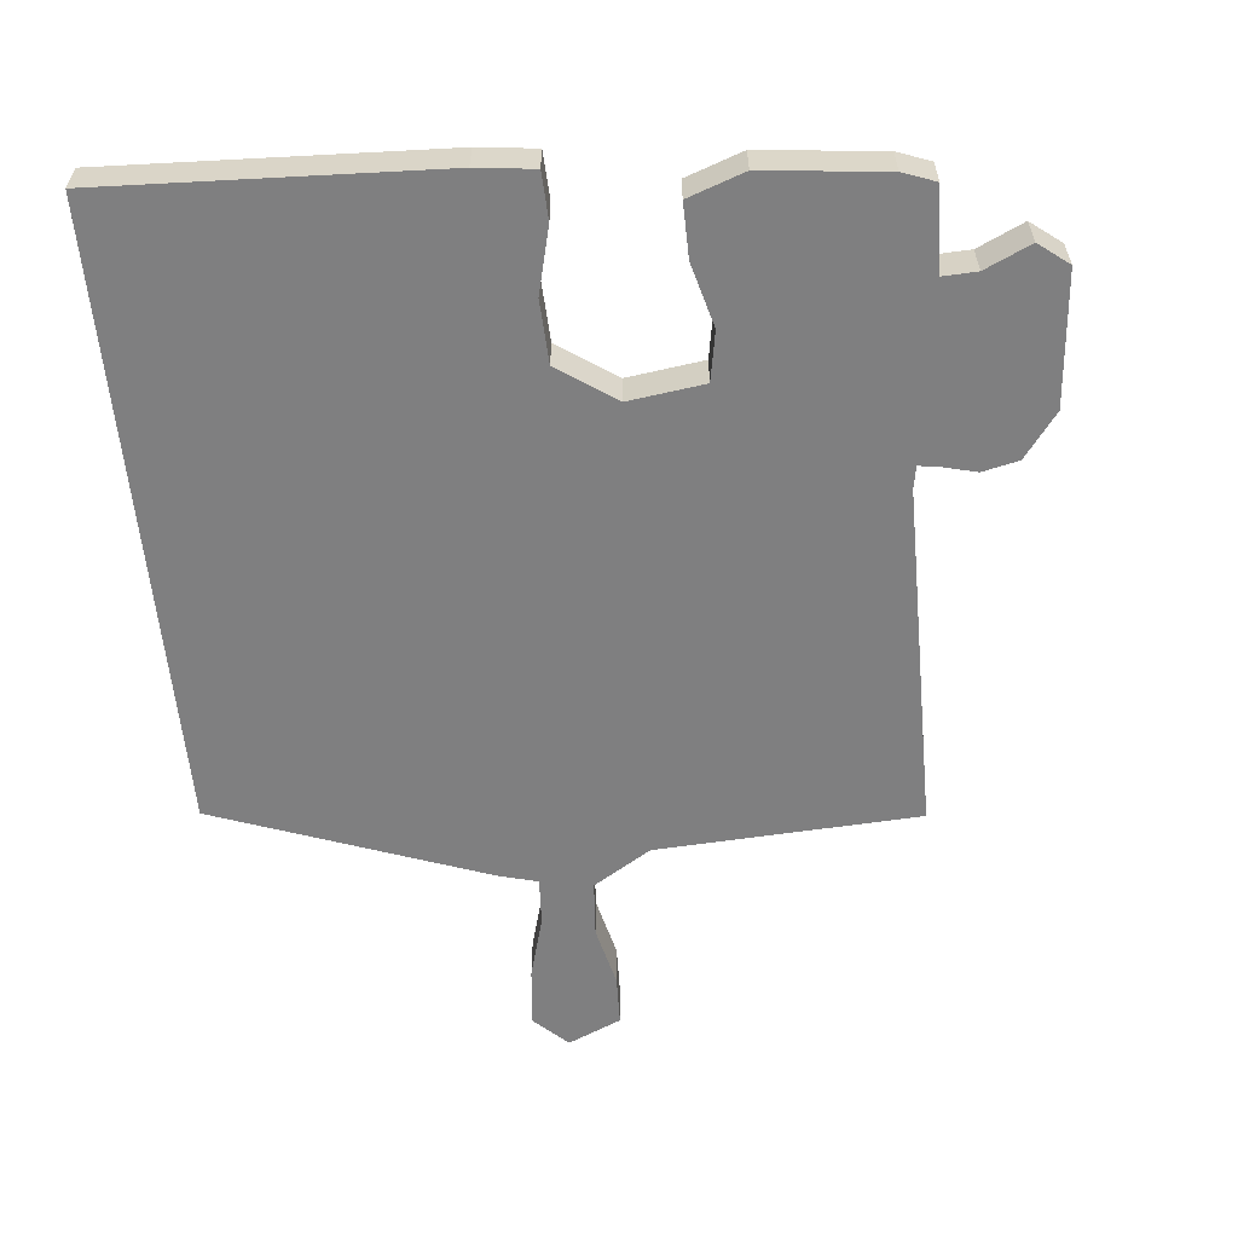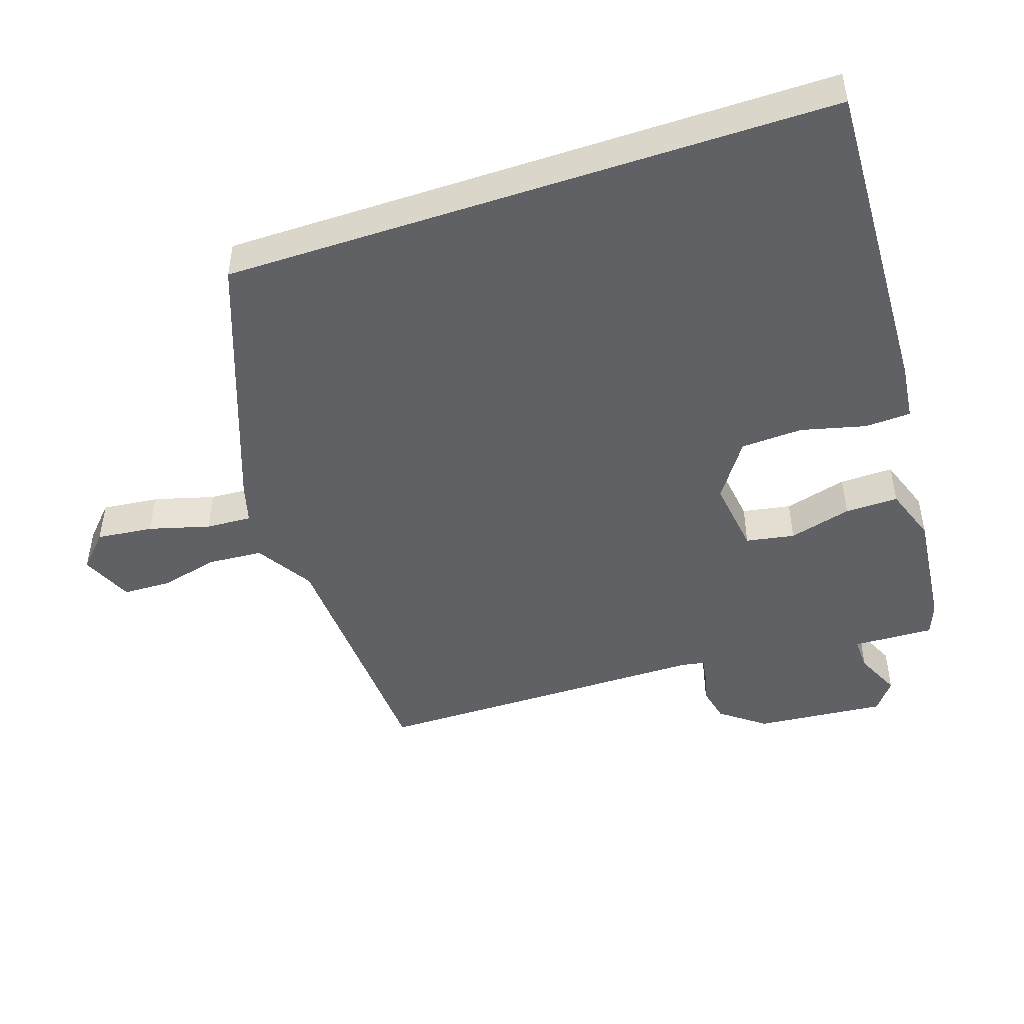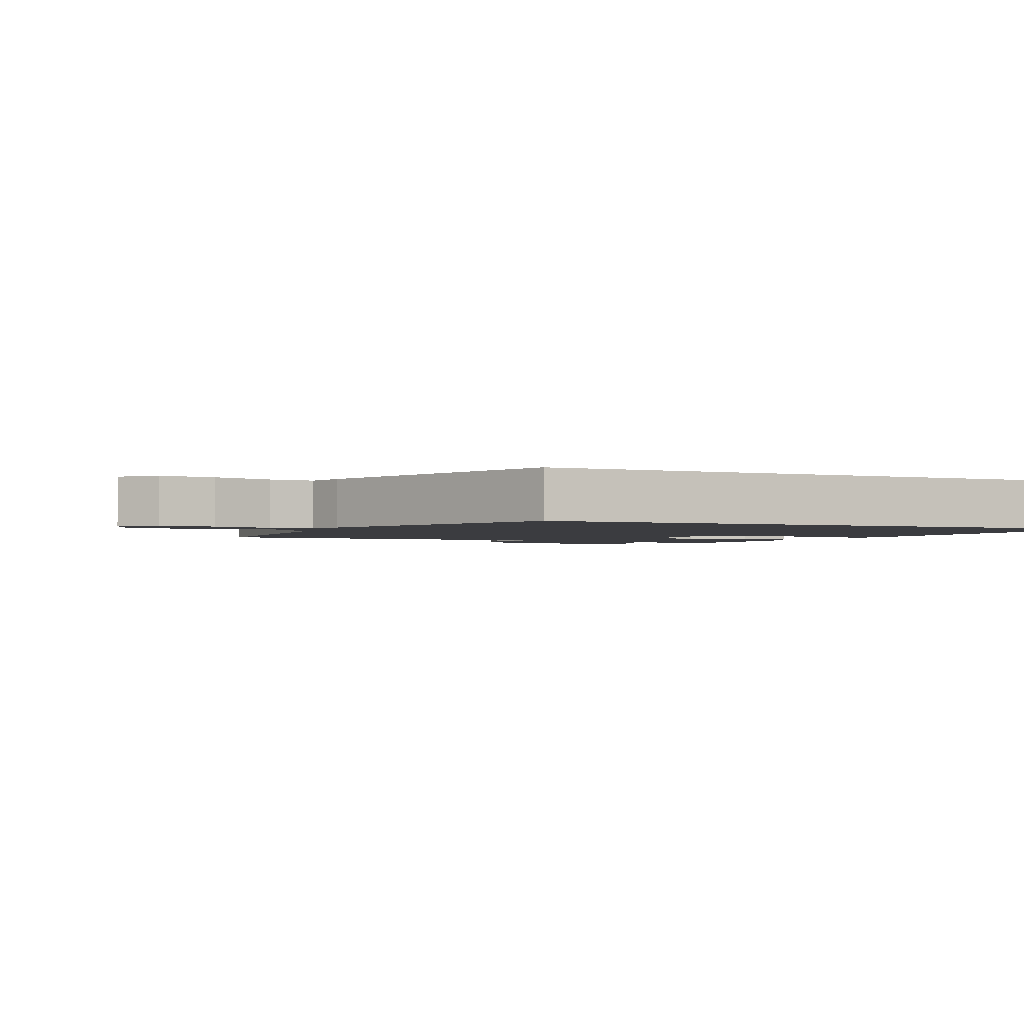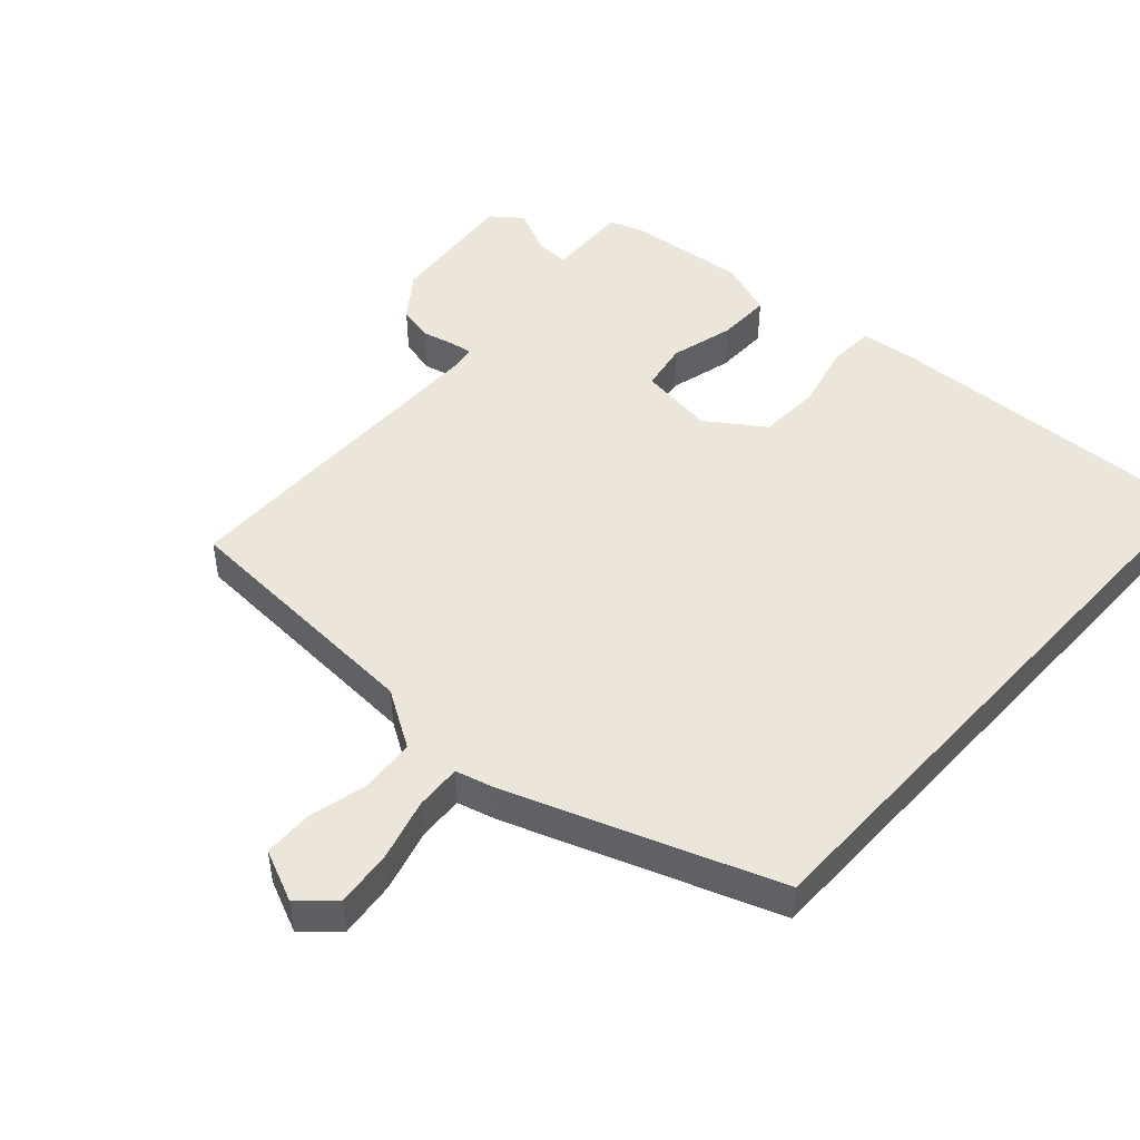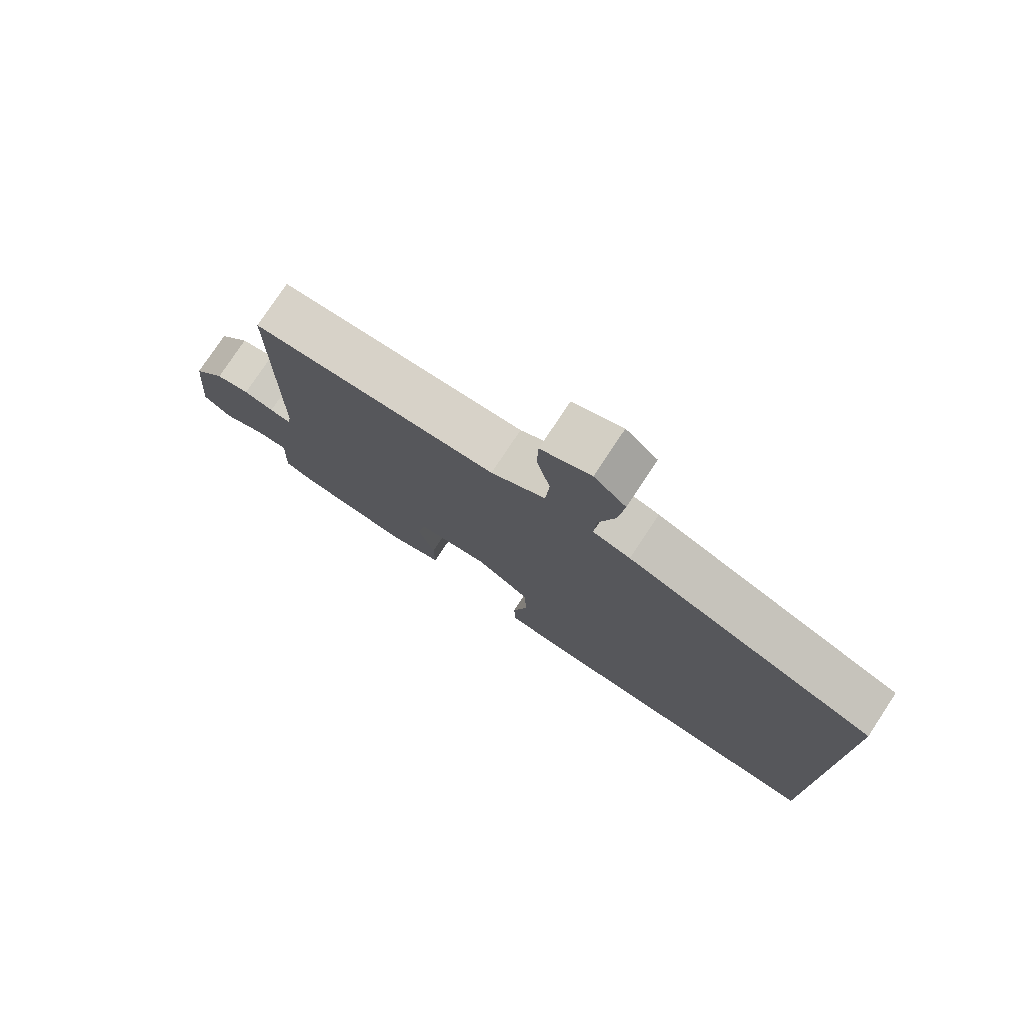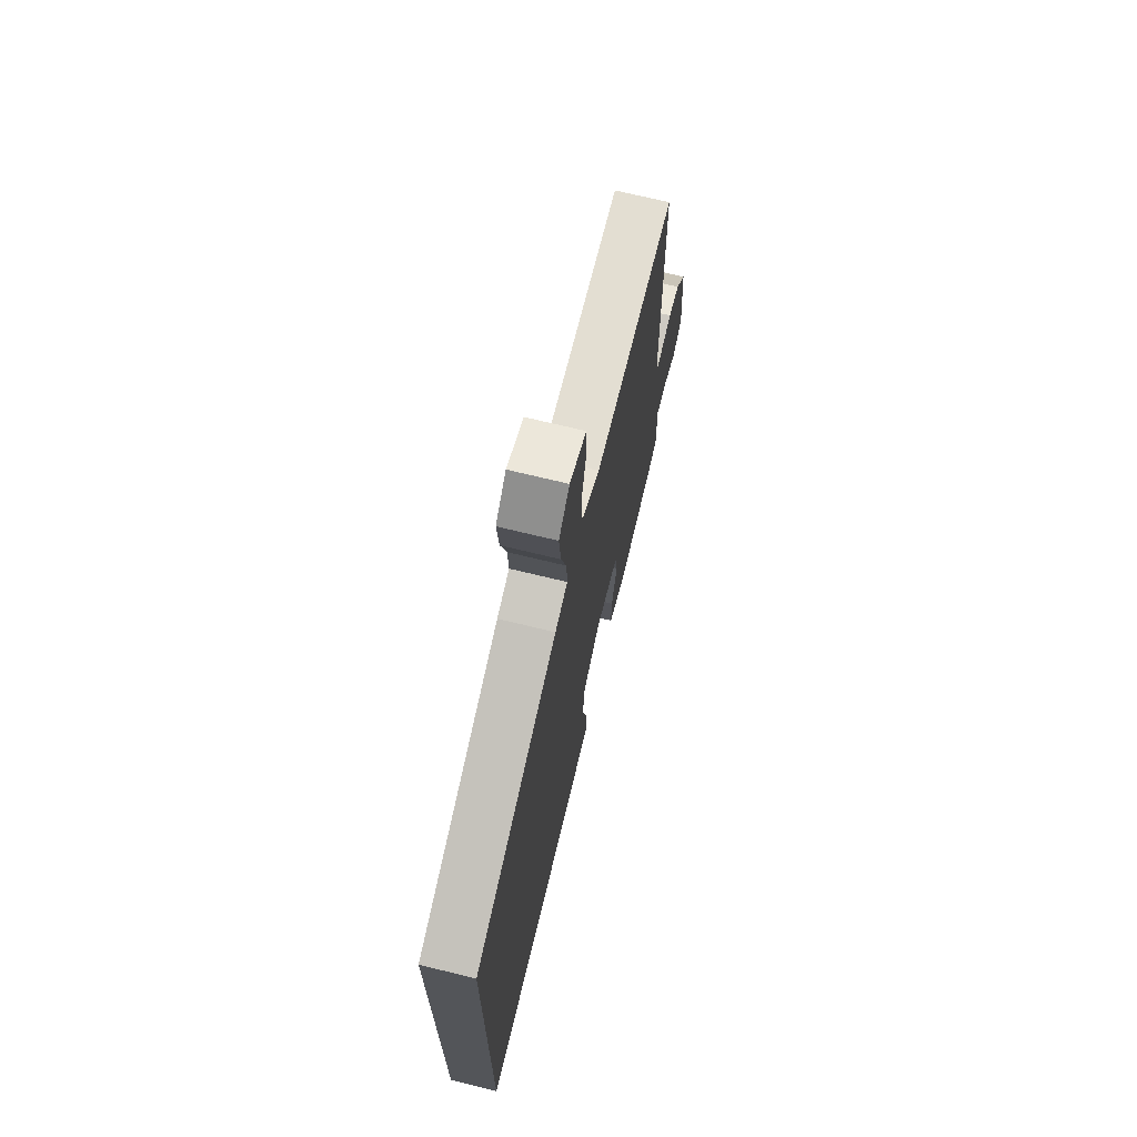
<metadata>
{"format":"obj","ext":"obj","renderer":"f3d","projection":"perspective","resolution":1024,"background":"white","views":[{"elev":-59.8,"azim":-174.4,"up":"+Y"},{"elev":-47.5,"azim":108.5,"up":"+Y"},{"elev":-2.1,"azim":65.3,"up":"+Y"},{"elev":48.1,"azim":42.4,"up":"+Y"},{"elev":77.6,"azim":33.5,"up":"+Z"},{"elev":70.6,"azim":103.7,"up":"+Z"}]}
</metadata>
<code>
v 0.5 0.07 -0.511
v 0.017 0.07 -0.49
v -0.067 0.07 -0.48
v -0.07 0.07 -0.412
v -0.046 0.07 -0.316
v -0.05 0.07 -0.224
v -0.134 0.07 -0.166
v -0.245 0.07 -0.181
v -0.258 0.07 -0.253
v -0.233 0.07 -0.346
v -0.232 0.07 -0.425
v -0.314 0.07 -0.454
v -0.491 0.07 -0.435
v -0.539 0.07 -0.417
v -0.534 0.07 -0.296
v -0.584 0.07 -0.298
v -0.651 0.07 -0.329
v -0.695 0.07 -0.295
v -0.677 0.07 -0.101
v -0.628 0.07 -0.036
v -0.575 0.07 -0.024
v -0.528 0.07 -0.036
v -0.496 0.07 -0.041
v -0.49 0.07 -0.008
v -0.487 0.07 0.496
v -0.107 0.07 0.516
v -0.023 0.07 0.568
v -0.017 0.07 0.649
v -0.038 0.07 0.736
v -0.036 0.07 0.808
v 0.041 0.07 0.842
v 0.09 0.07 0.796
v 0.081 0.07 0.712
v 0.056 0.07 0.622
v 0.052 0.07 0.554
v 0.11 0.07 0.538
v 0.5 0.07 0.395
v 0.5 0 -0.511
v 0.017 0 -0.49
v -0.067 0 -0.48
v -0.07 0 -0.412
v -0.046 0 -0.316
v -0.05 0 -0.224
v -0.134 0 -0.166
v -0.245 0 -0.181
v -0.258 0 -0.253
v -0.233 0 -0.346
v -0.232 0 -0.425
v -0.314 0 -0.454
v -0.491 0 -0.435
v -0.539 0 -0.417
v -0.534 0 -0.296
v -0.584 0 -0.298
v -0.651 0 -0.329
v -0.695 0 -0.295
v -0.677 0 -0.101
v -0.628 0 -0.036
v -0.575 0 -0.024
v -0.528 0 -0.036
v -0.496 0 -0.041
v -0.49 0 -0.008
v -0.487 0 0.496
v -0.107 0 0.516
v -0.023 0 0.568
v -0.017 0 0.649
v -0.038 0 0.736
v -0.036 0 0.808
v 0.041 0 0.842
v 0.09 0 0.796
v 0.081 0 0.712
v 0.056 0 0.622
v 0.052 0 0.554
v 0.11 0 0.538
v 0.5 0 0.395
f 37 1 2
f 36 37 2
f 35 36 2
f 32 33 34
f 31 32 34
f 30 31 34
f 29 30 34
f 28 29 34
f 27 28 34 35
f 26 27 35 2
f 24 25 26
f 23 24 26
f 20 21 22
f 19 20 22
f 18 19 22
f 17 18 22
f 16 17 22
f 15 16 22 23
f 14 15 23
f 13 14 23
f 12 13 23
f 11 12 23
f 10 11 23
f 9 10 23
f 8 9 23
f 7 8 23 26
f 2 3 4 5
f 2 5 6
f 26 2 6
f 6 7 26
f 39 38 74
f 39 74 73
f 39 73 72
f 71 70 69
f 71 69 68
f 71 68 67
f 71 67 66
f 71 66 65
f 72 71 65 64
f 39 72 64 63
f 63 62 61
f 63 61 60
f 59 58 57
f 59 57 56
f 59 56 55
f 59 55 54
f 59 54 53
f 60 59 53 52
f 60 52 51
f 60 51 50
f 60 50 49
f 60 49 48
f 60 48 47
f 60 47 46
f 60 46 45
f 63 60 45 44
f 42 41 40 39
f 43 42 39
f 43 39 63
f 63 44 43
f 1 38 39 2
f 2 39 40 3
f 3 40 41 4
f 4 41 42 5
f 5 42 43 6
f 6 43 44 7
f 7 44 45 8
f 8 45 46 9
f 9 46 47 10
f 10 47 48 11
f 11 48 49 12
f 12 49 50 13
f 13 50 51 14
f 14 51 52 15
f 15 52 53 16
f 16 53 54 17
f 17 54 55 18
f 18 55 56 19
f 19 56 57 20
f 20 57 58 21
f 21 58 59 22
f 22 59 60 23
f 23 60 61 24
f 24 61 62 25
f 25 62 63 26
f 26 63 64 27
f 27 64 65 28
f 28 65 66 29
f 29 66 67 30
f 30 67 68 31
f 31 68 69 32
f 32 69 70 33
f 33 70 71 34
f 34 71 72 35
f 35 72 73 36
f 36 73 74 37
f 37 74 38 1

</code>
